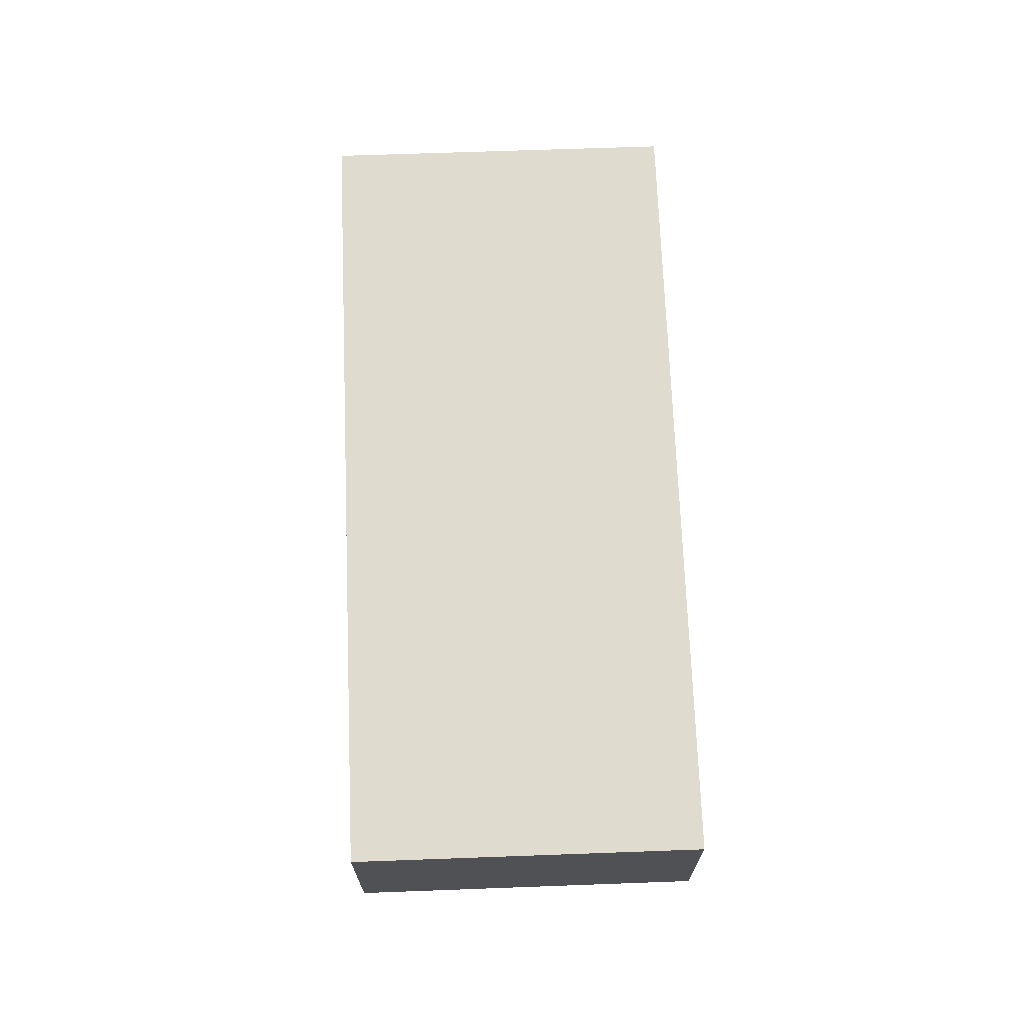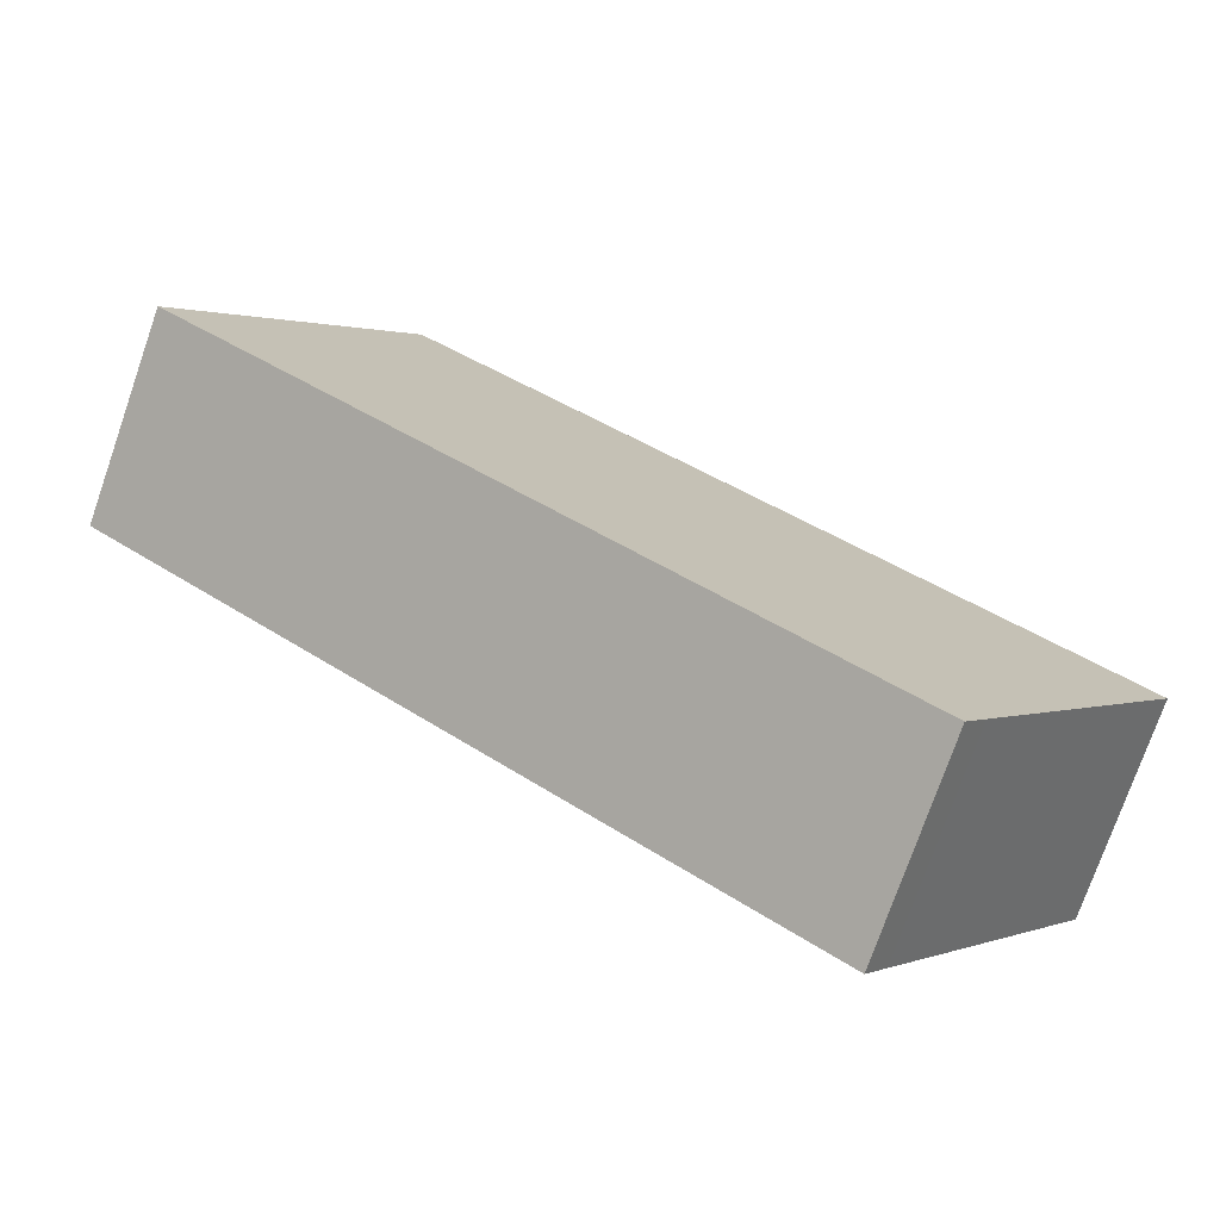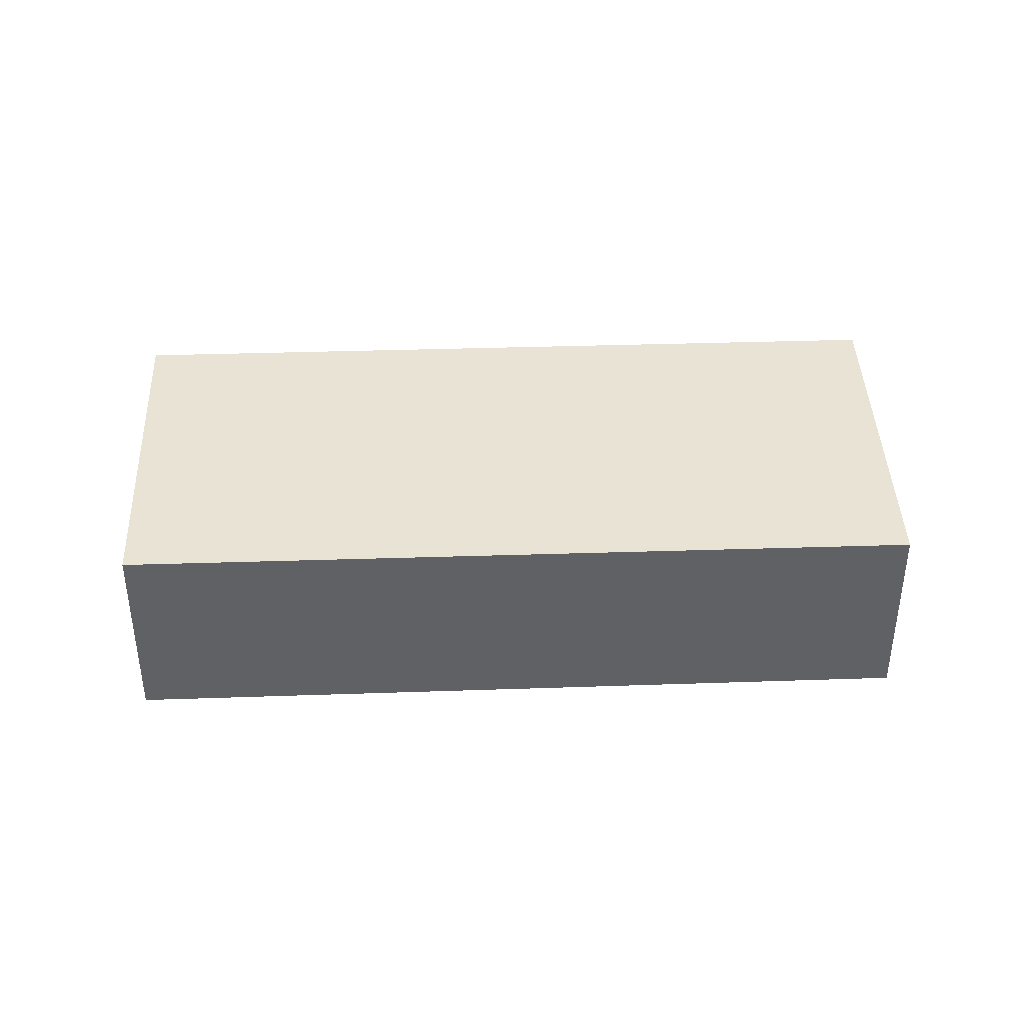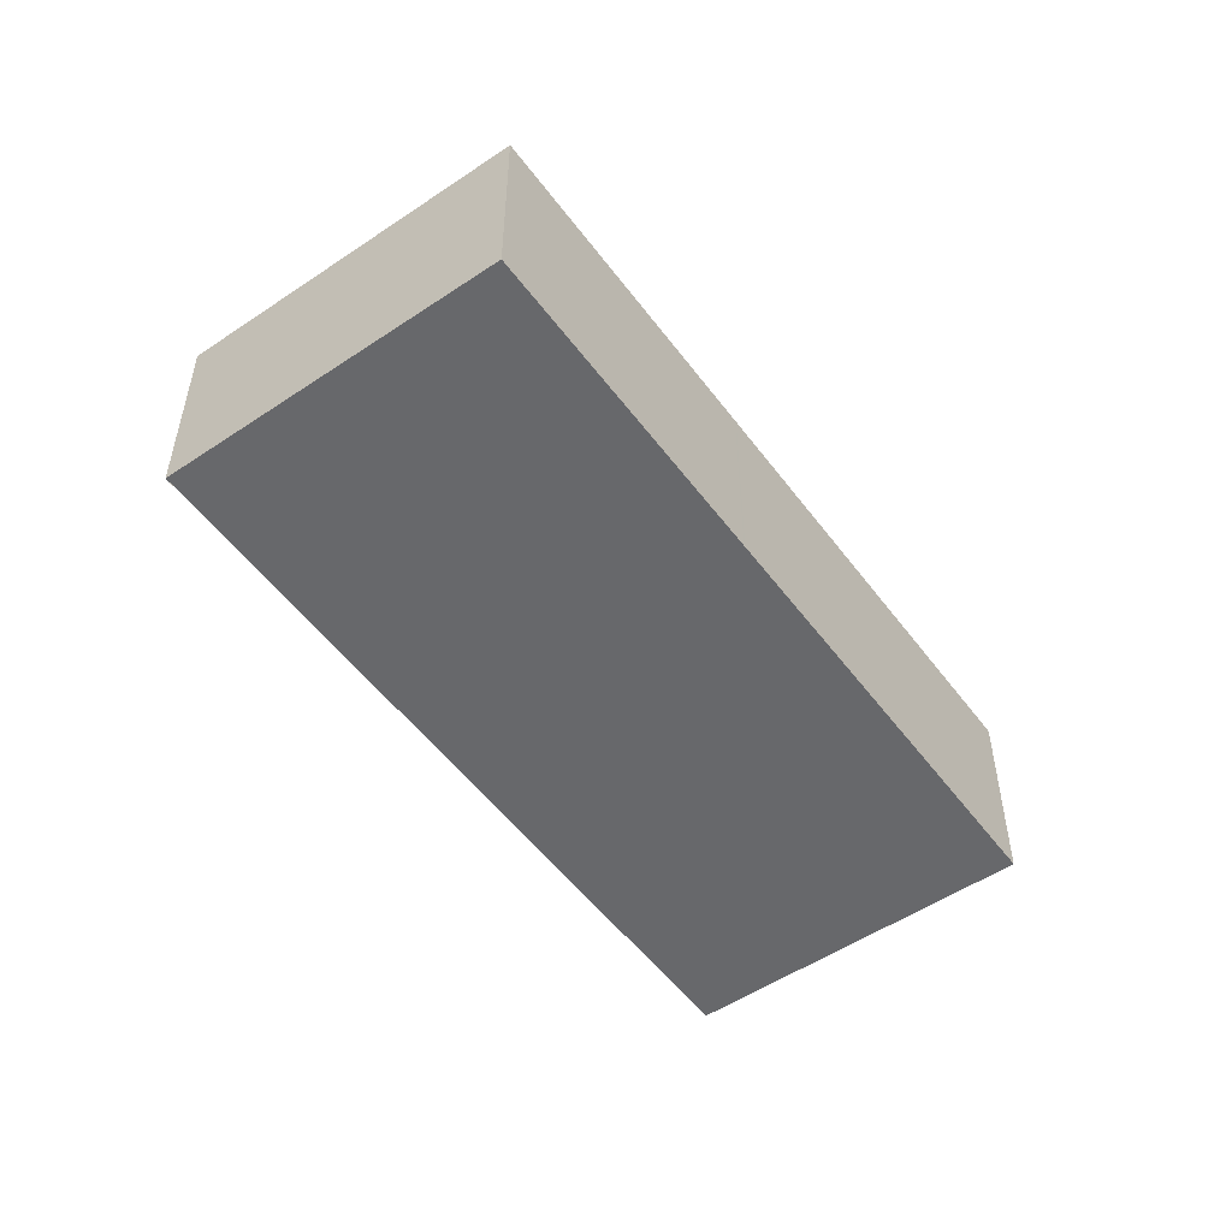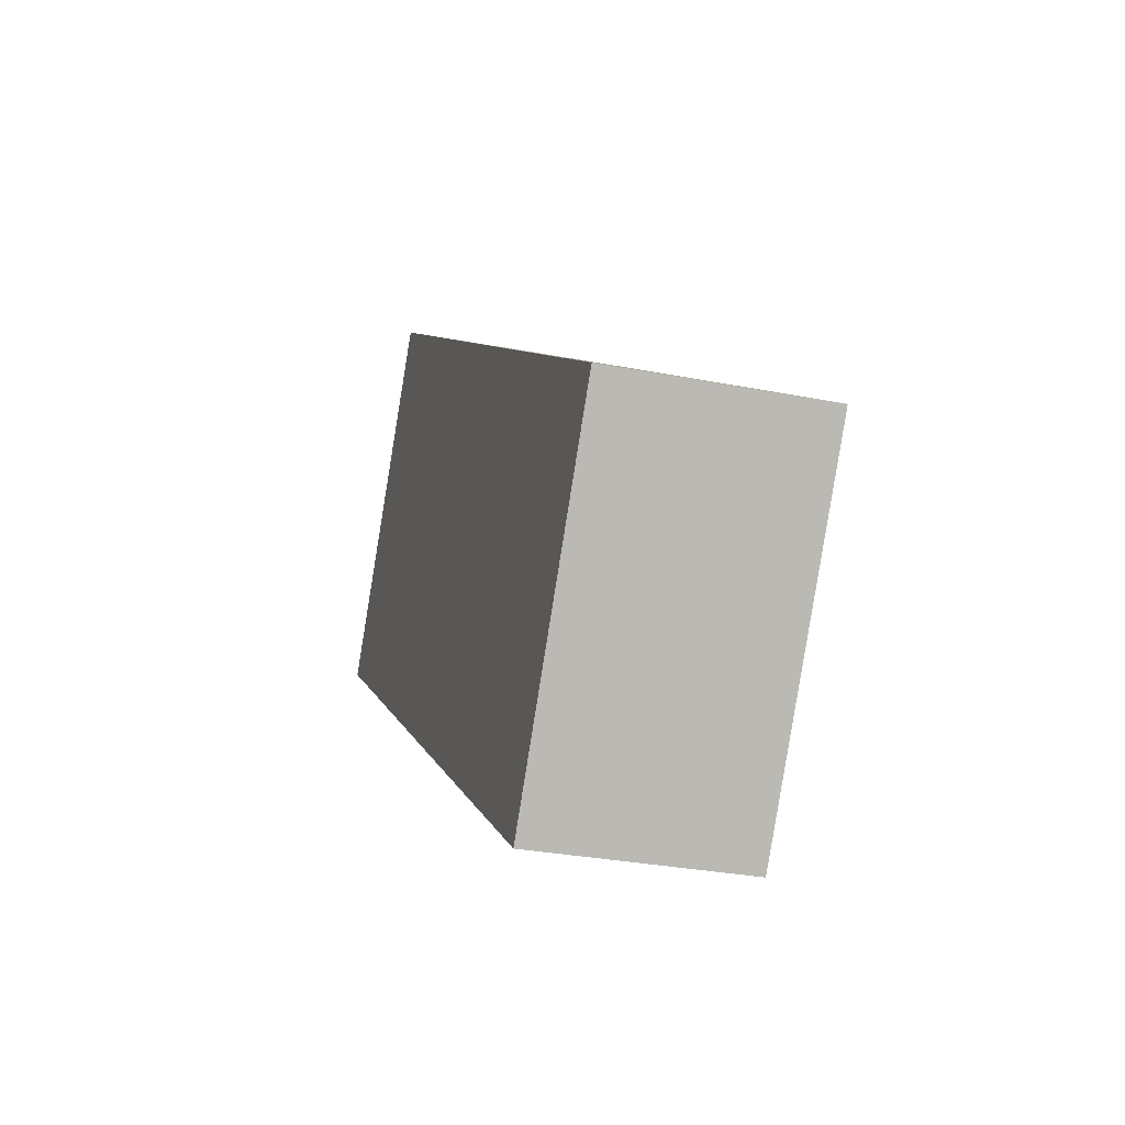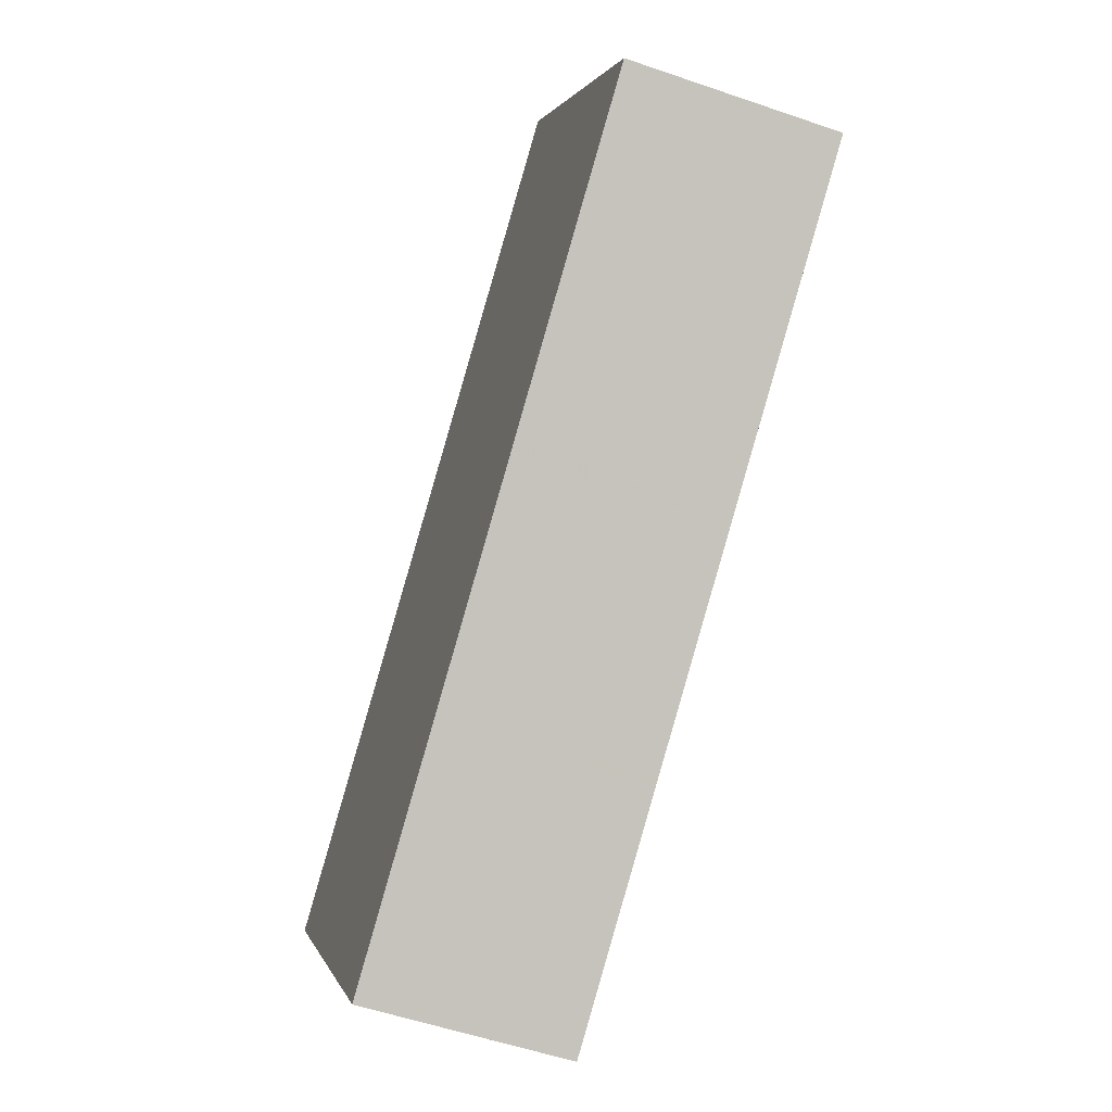
<metadata>
{"format":"obj","ext":"obj","renderer":"f3d","projection":"perspective","resolution":1024,"background":"white","views":[{"elev":70.3,"azim":-56.2,"up":"+Z"},{"elev":-75.4,"azim":160.8,"up":"+Y"},{"elev":41.2,"azim":-146.3,"up":"+Z"},{"elev":-52.5,"azim":161.8,"up":"+Z"},{"elev":-30.4,"azim":-105.7,"up":"+Y"},{"elev":-54.5,"azim":69.9,"up":"+Y"}]}
</metadata>
<code>
v -2411 -175.1 2.479
v -2403 -169.1 2.509
v -2401 -172.8 2.49
v -2409 -178.8 2.46
v -2406 -176.9 2.469
v -2409 -173 2.489
v -2404 -175.2 2.478
v -2406 -171.3 2.498
v -2407 -171.8 2.496
v -2405 -175.9 2.475
v -2404 -169.8 2.505
v -2402 -173.9 2.485
v -2409 -178 2.464
v -2411 -174.8 2.48
v -2404 -169.6 2.507
v -2401 -173.3 2.488
v -2404 -174.8 2.48
v -2402 -173.5 2.487
v -2409 -178.4 2.462
v -2407 -176.6 2.471
v -2405 -175.5 2.477
v -2402 -172.9 2.49
v -2401 -172.4 2.492
v -2404 -175 2.479
v -2404 -175.3 2.477
v -2407 -171.7 2.496
v -2401 -172.4 2.492
v -2401 -172.8 2.49
v -2403 -169.1 2.509
v -2404 -174.7 2.481
v -2402 -173.4 2.487
v -2409 -178.3 2.462
v -2407 -176.4 2.472
v -2405 -175.4 2.477
v -2404 -174.9 2.48
v -2402 -172.8 2.49
v -2401 -172.3 2.493
v -2401 -172.3 2.493
v -2409 -178.3 2.462
v -2409 -178.7 2.46
v -2411 -175 2.479
v -2410 -177.4 2.467
v -2409 -178.2 2.463
v -2408 -177.6 2.466
v -2408 -178 2.464
v -2408 -177.5 2.466
v -2410 -174.3 2.483
v -2407 -176.6 2.471
v -2406 -177 2.469
v -2407 -176.5 2.471
v -2409 -173.3 2.488
v -2407 -171.7 2.496
v -2404 -174.8 2.48
v -2404 -175 2.479
v -2404 -175.3 2.477
v -2407 -177 2.469
v -2407 -177.3 2.467
v -2407 -176.8 2.47
v -2409 -173.6 2.486
v -2411 -175 2.479
v -2411 -175.1 2.479
v -2411 -175.1 0
v -2411 -175 0
v -2401 -172.3 2.493
v -2403 -169.1 2.509
v -2403 -169.1 0
v -2401 -172.3 4.441e-16
v -2401 -172.8 2.49
v -2401 -172.8 2.49
v -2401 -172.8 0
v -2401 -172.8 0
v -2409 -178.4 2.462
v -2409 -178.8 2.46
v -2409 -178.8 0
v -2409 -178.4 0
v -2406 -177 2.469
v -2406 -176.9 2.469
v -2406 -176.9 4.441e-16
v -2406 -177 0
v -2407 -171.8 2.496
v -2409 -173 2.489
v -2409 -173 0
v -2407 -171.8 0
v -2404 -175.3 2.477
v -2404 -175.2 2.478
v -2404 -175.2 -4.441e-16
v -2404 -175.3 0
v -2404 -169.8 2.505
v -2406 -171.3 2.498
v -2406 -171.3 0
v -2404 -169.8 0
v -2407 -171.7 2.496
v -2407 -171.8 2.496
v -2407 -171.8 0
v -2407 -171.7 0
v -2406 -176.9 2.469
v -2405 -175.9 2.475
v -2405 -175.9 0
v -2406 -176.9 4.441e-16
v -2404 -169.6 2.507
v -2404 -169.8 2.505
v -2404 -169.8 0
v -2404 -169.6 0
v -2404 -175.2 2.478
v -2402 -173.9 2.485
v -2402 -173.9 0
v -2404 -175.2 -4.441e-16
v -2411 -175.1 2.479
v -2409 -178 2.464
v -2409 -178 0
v -2411 -175.1 0
v -2410 -174.3 2.483
v -2411 -174.8 2.48
v -2411 -174.8 0
v -2410 -174.3 0
v -2403 -169.1 2.509
v -2404 -169.6 2.507
v -2404 -169.6 0
v -2403 -169.1 0
v -2402 -173.9 2.485
v -2401 -173.3 2.488
v -2401 -173.3 0
v -2402 -173.9 0
v -2409 -178.3 2.462
v -2409 -178.4 2.462
v -2409 -178.4 0
v -2409 -178.3 0
v -2401 -172.8 2.49
v -2401 -172.4 2.492
v -2401 -172.4 0
v -2401 -172.8 0
v -2405 -175.9 2.475
v -2404 -175.3 2.477
v -2404 -175.3 0
v -2405 -175.9 0
v -2407 -171.7 2.496
v -2407 -171.7 2.496
v -2407 -171.7 0
v -2407 -171.7 0
v -2401 -173.3 2.488
v -2401 -172.8 2.49
v -2401 -172.8 0
v -2401 -173.3 0
v -2403 -169.1 2.509
v -2403 -169.1 2.509
v -2403 -169.1 0
v -2403 -169.1 0
v -2409 -178 2.464
v -2409 -178.3 2.462
v -2409 -178.3 0
v -2409 -178 0
v -2401 -172.4 2.492
v -2401 -172.3 2.493
v -2401 -172.3 4.441e-16
v -2401 -172.4 0
v -2409 -178.8 2.46
v -2409 -178.7 2.46
v -2409 -178.7 0
v -2409 -178.8 0
v -2411 -174.8 2.48
v -2411 -175 2.479
v -2411 -175 0
v -2411 -174.8 0
v -2409 -178.7 2.46
v -2408 -178 2.464
v -2408 -178 0
v -2409 -178.7 0
v -2409 -173.6 2.486
v -2410 -174.3 2.483
v -2410 -174.3 0
v -2409 -173.6 0
v -2407 -177.3 2.467
v -2406 -177 2.469
v -2406 -177 0
v -2407 -177.3 0
v -2409 -173 2.489
v -2409 -173.3 2.488
v -2409 -173.3 0
v -2409 -173 0
v -2406 -171.3 2.498
v -2407 -171.7 2.496
v -2407 -171.7 0
v -2406 -171.3 0
v -2404 -175.3 2.477
v -2404 -175.3 2.477
v -2404 -175.3 0
v -2404 -175.3 0
v -2408 -178 2.464
v -2407 -177.3 2.467
v -2407 -177.3 0
v -2408 -178 0
v -2409 -173.3 2.488
v -2409 -173.6 2.486
v -2409 -173.6 0
v -2409 -173.3 0
v -2411 -175.1 0
v -2403 -169.1 0
v -2401 -172.8 0
v -2409 -178.8 0
f 18 12 7 17
f 40 4 19 39
f 21 10 5 20
f 25 10 21 24
f 22 16 12 18
f 42 13 1 41
f 28 16 22 27
f 31 18 17 30
f 39 19 32 43
f 34 21 20 33
f 35 24 21 34
f 36 22 18 31
f 37 27 22 36
f 55 25 24 54
f 54 24 35 53
f 27 23 3 28
f 38 23 27 37
f 30 8 11 31
f 43 32 13 42
f 33 6 9 34
f 34 9 26 35
f 31 11 15 36
f 36 15 29 37
f 53 35 26 52
f 37 29 2 38
f 45 40 39 44
f 41 14 42
f 44 39 43 46
f 46 43 42 14 47
f 57 45 44 56
f 56 44 46 58
f 58 46 47 59
f 48 20 5 49
f 50 33 20 48
f 51 6 33 50
f 52 8 30 53
f 54 17 7 55
f 53 30 17 54
f 56 48 49 57
f 58 50 48 56
f 59 51 50 58
f 61 62 63 60
f 65 66 67 64
f 69 70 71 68
f 73 74 75 72
f 77 78 79 76
f 81 82 83 80
f 85 86 87 84
f 89 90 91 88
f 93 94 95 92
f 97 98 99 96
f 101 102 103 100
f 105 106 107 104
f 109 110 111 108
f 113 114 115 112
f 117 118 119 116
f 121 122 123 120
f 125 126 127 124
f 129 130 131 128
f 133 134 135 132
f 137 138 139 136
f 141 142 143 140
f 145 146 147 144
f 149 150 151 148
f 153 154 155 152
f 157 158 159 156
f 161 162 163 160
f 165 166 167 164
f 169 170 171 168
f 173 174 175 172
f 177 178 179 176
f 181 182 183 180
f 185 186 187 184
f 189 190 191 188
f 193 194 195 192
f 197 198 199 196

</code>
